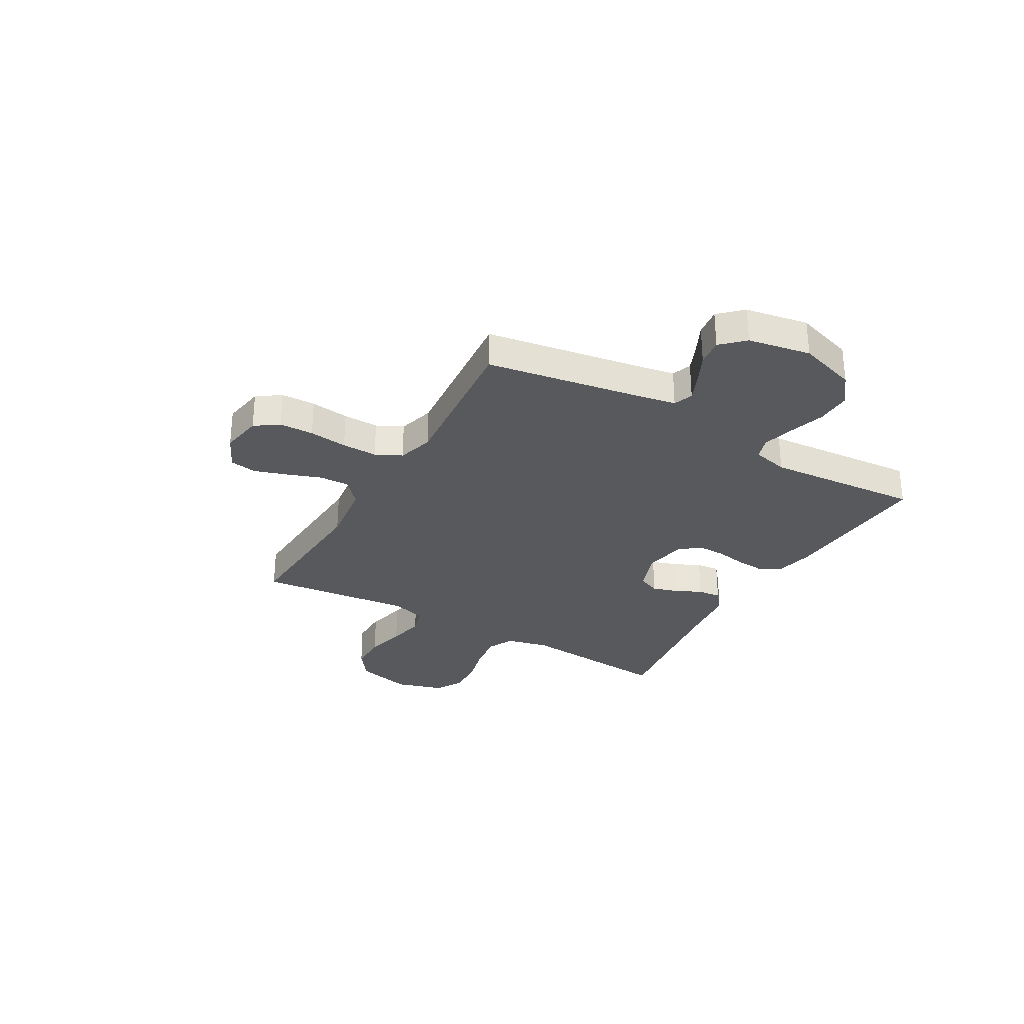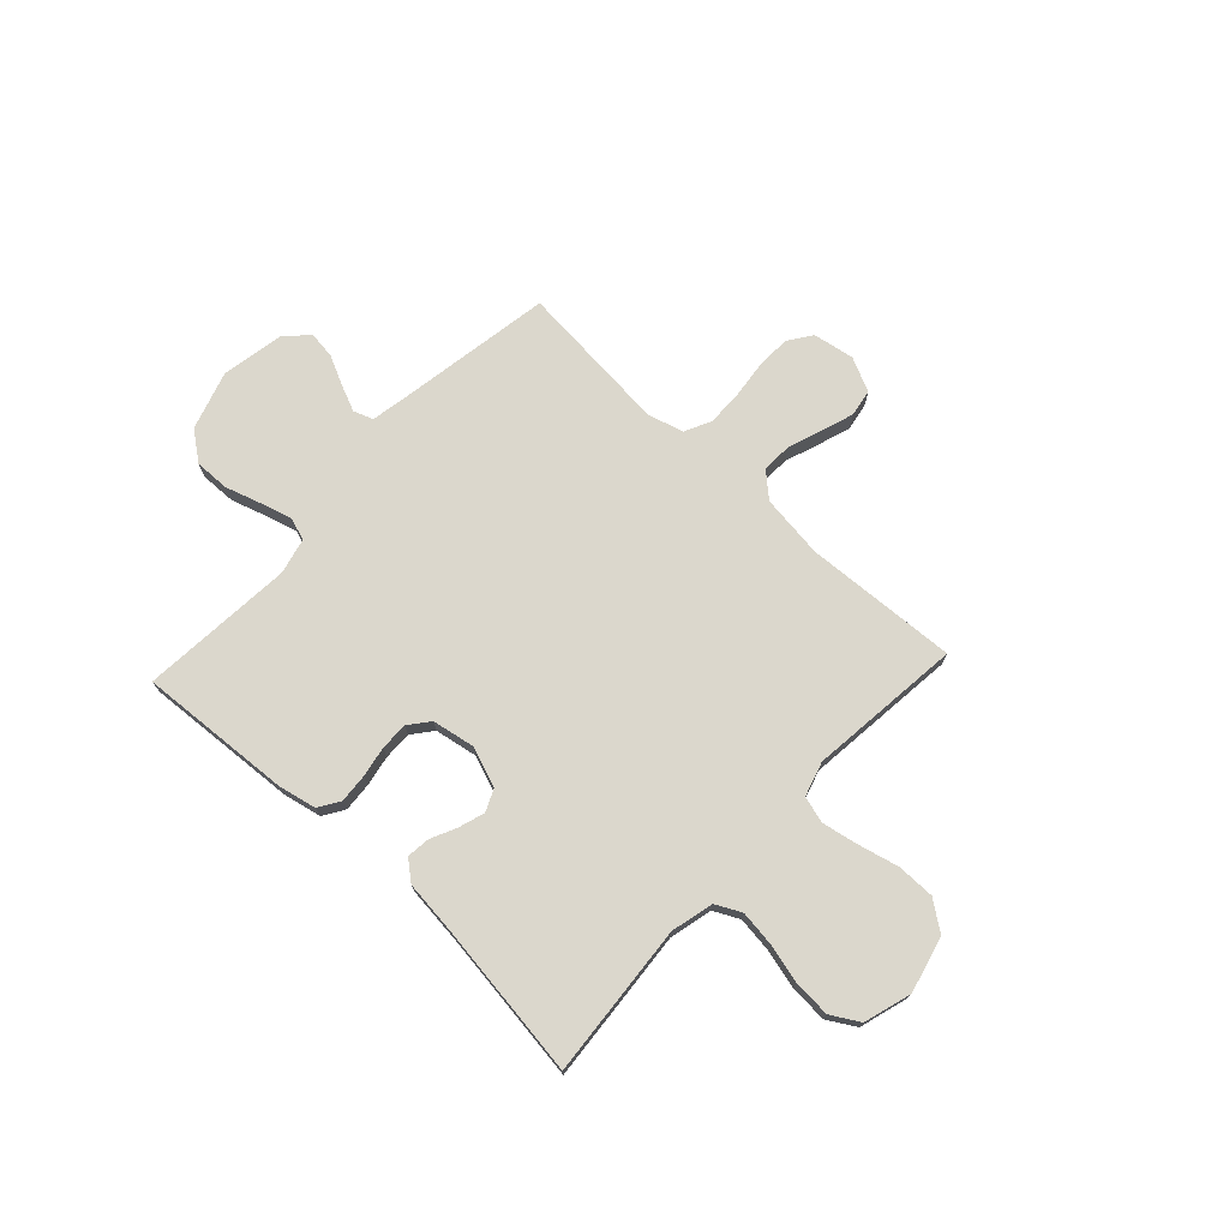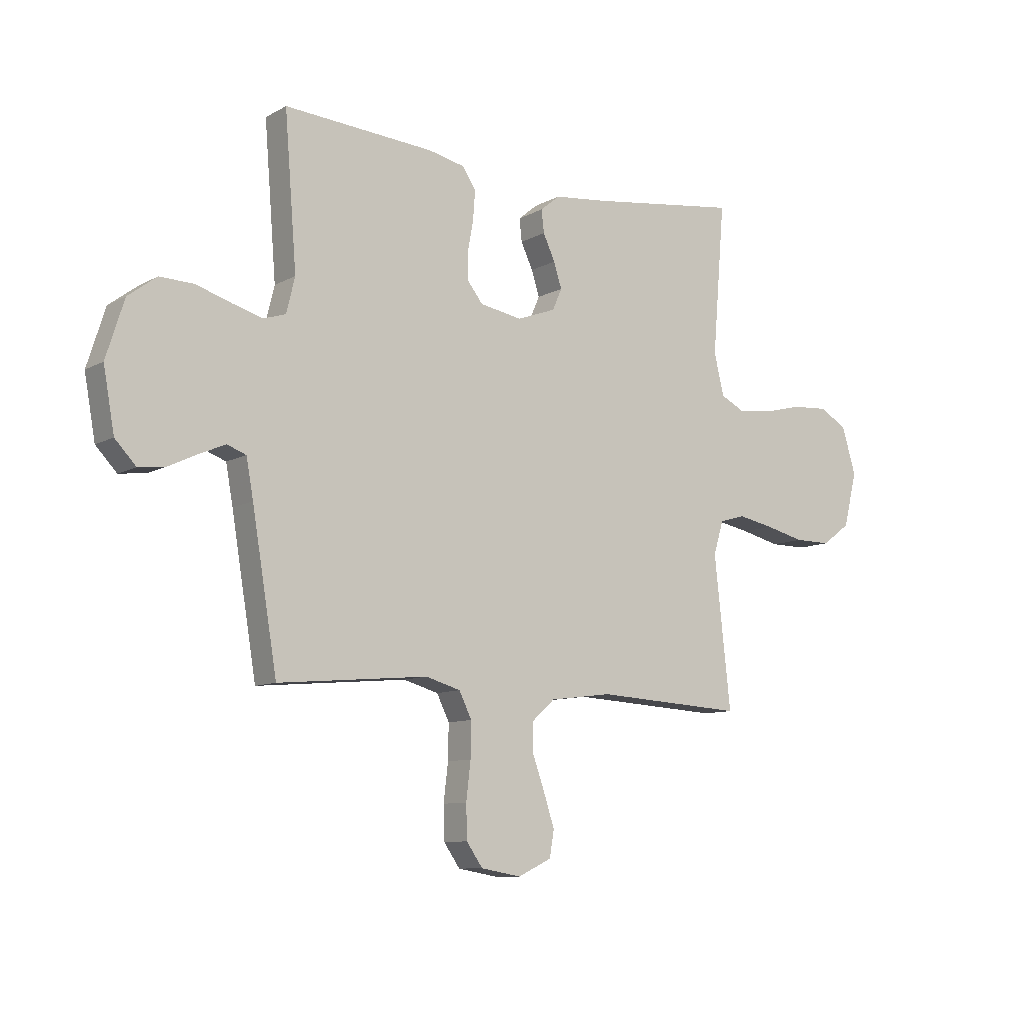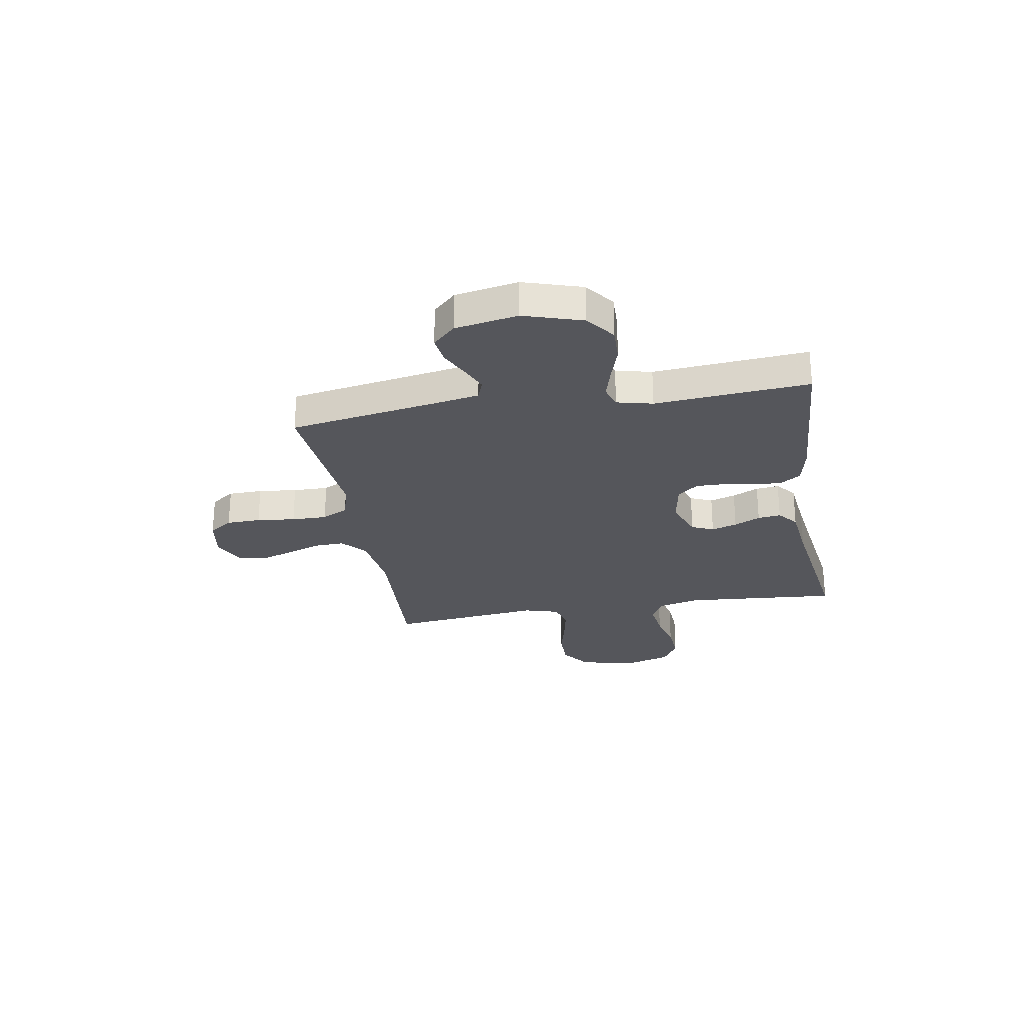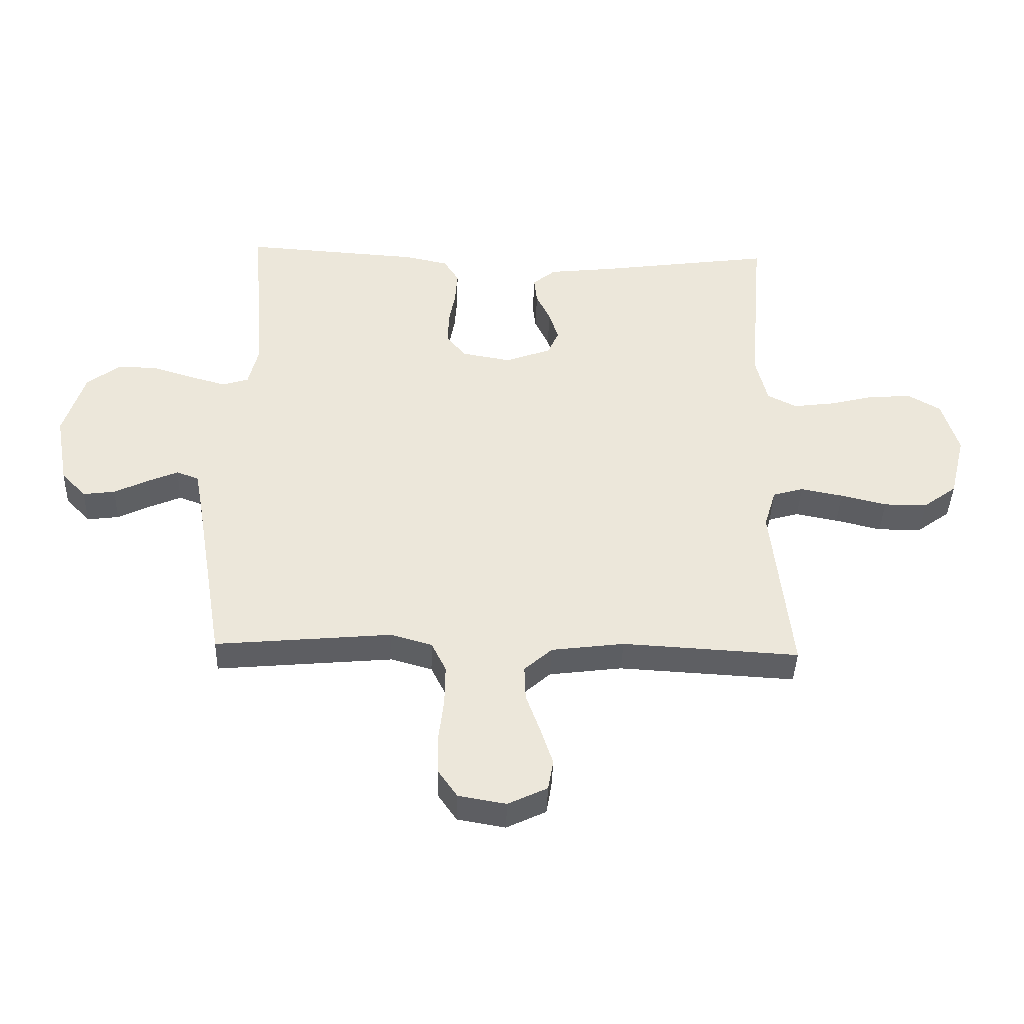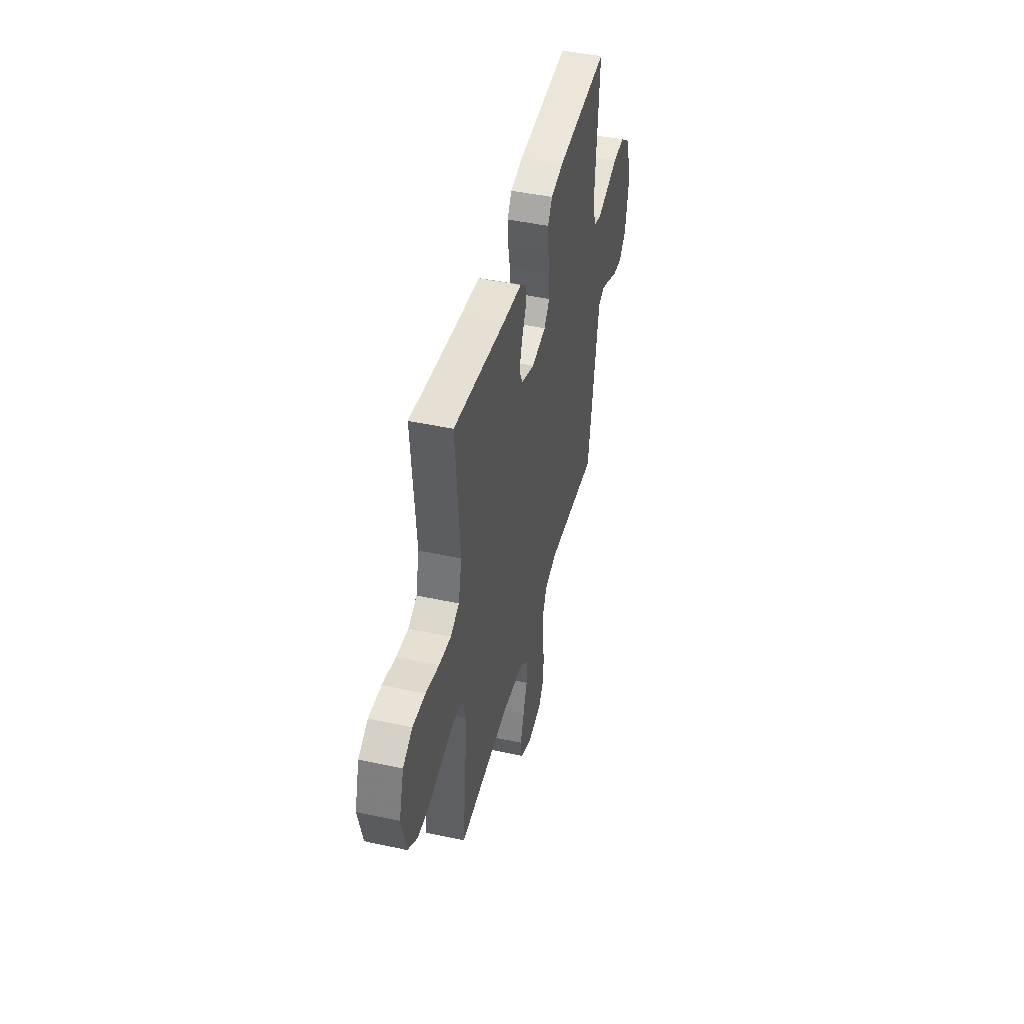
<metadata>
{"format":"obj","ext":"obj","renderer":"f3d","projection":"perspective","resolution":1024,"background":"white","views":[{"elev":-30.2,"azim":-119.9,"up":"+Y"},{"elev":73.1,"azim":42.9,"up":"+Y"},{"elev":-9.6,"azim":-36.0,"up":"+Z"},{"elev":-26.2,"azim":-80.2,"up":"+Y"},{"elev":-40.9,"azim":-1.8,"up":"+Z"},{"elev":45.0,"azim":104.1,"up":"+Z"}]}
</metadata>
<code>
v -0.5 0.07 0.5
v -0.2 0.07 0.48
v -0.126 0.07 0.464
v -0.1 0.07 0.423
v -0.104 0.07 0.367
v -0.115 0.07 0.307
v -0.116 0.07 0.252
v -0.084 0.07 0.212
v 0 0.07 0.197
v 0.078 0.07 0.226
v 0.097 0.07 0.269
v 0.081 0.07 0.319
v 0.057 0.07 0.37
v 0.052 0.07 0.415
v 0.091 0.07 0.447
v 0.2 0.07 0.459
v 0.5 0.07 0.5
v 0.475 0.07 0.2
v 0.495 0.07 0.117
v 0.545 0.07 0.092
v 0.615 0.07 0.101
v 0.691 0.07 0.12
v 0.764 0.07 0.125
v 0.819 0.07 0.093
v 0.847 0.07 0
v 0.82 0.07 -0.109
v 0.763 0.07 -0.151
v 0.689 0.07 -0.151
v 0.611 0.07 -0.132
v 0.539 0.07 -0.118
v 0.487 0.07 -0.133
v 0.467 0.07 -0.2
v 0.5 0.07 -0.5
v 0.2 0.07 -0.483
v 0.076 0.07 -0.499
v 0.029 0.07 -0.541
v 0.031 0.07 -0.6
v 0.055 0.07 -0.667
v 0.076 0.07 -0.731
v 0.067 0.07 -0.783
v 0 0.07 -0.815
v -0.081 0.07 -0.801
v -0.113 0.07 -0.755
v -0.115 0.07 -0.688
v -0.106 0.07 -0.613
v -0.105 0.07 -0.544
v -0.13 0.07 -0.493
v -0.2 0.07 -0.473
v -0.5 0.07 -0.5
v -0.55 0.07 -0.2
v -0.564 0.07 -0.123
v -0.602 0.07 -0.109
v -0.653 0.07 -0.131
v -0.711 0.07 -0.159
v -0.765 0.07 -0.166
v -0.807 0.07 -0.122
v -0.829 0.07 0
v -0.793 0.07 0.114
v -0.736 0.07 0.157
v -0.668 0.07 0.155
v -0.598 0.07 0.133
v -0.537 0.07 0.116
v -0.493 0.07 0.13
v -0.476 0.07 0.2
v -0.5 0 0.5
v -0.2 0 0.48
v -0.126 0 0.464
v -0.1 0 0.423
v -0.104 0 0.367
v -0.115 0 0.307
v -0.116 0 0.252
v -0.084 0 0.212
v 0 0 0.197
v 0.078 0 0.226
v 0.097 0 0.269
v 0.081 0 0.319
v 0.057 0 0.37
v 0.052 0 0.415
v 0.091 0 0.447
v 0.2 0 0.459
v 0.5 0 0.5
v 0.475 0 0.2
v 0.495 0 0.117
v 0.545 0 0.092
v 0.615 0 0.101
v 0.691 0 0.12
v 0.764 0 0.125
v 0.819 0 0.093
v 0.847 0 0
v 0.82 0 -0.109
v 0.763 0 -0.151
v 0.689 0 -0.151
v 0.611 0 -0.132
v 0.539 0 -0.118
v 0.487 0 -0.133
v 0.467 0 -0.2
v 0.5 0 -0.5
v 0.2 0 -0.483
v 0.076 0 -0.499
v 0.029 0 -0.541
v 0.031 0 -0.6
v 0.055 0 -0.667
v 0.076 0 -0.731
v 0.067 0 -0.783
v 0 0 -0.815
v -0.081 0 -0.801
v -0.113 0 -0.755
v -0.115 0 -0.688
v -0.106 0 -0.613
v -0.105 0 -0.544
v -0.13 0 -0.493
v -0.2 0 -0.473
v -0.5 0 -0.5
v -0.55 0 -0.2
v -0.564 0 -0.123
v -0.602 0 -0.109
v -0.653 0 -0.131
v -0.711 0 -0.159
v -0.765 0 -0.166
v -0.807 0 -0.122
v -0.829 0 0
v -0.793 0 0.114
v -0.736 0 0.157
v -0.668 0 0.155
v -0.598 0 0.133
v -0.537 0 0.116
v -0.493 0 0.13
v -0.476 0 0.2
f 58 59 60 61
f 58 61 62
f 57 58 62
f 56 57 62 63
f 53 54 55 56
f 52 53 56 63
f 48 49 50
f 47 48 50 51
f 42 43 44 45
f 42 45 46
f 41 42 46
f 40 41 46
f 37 38 39 40
f 37 40 46 47
f 32 33 34
f 31 32 34 35
f 26 27 28 29
f 26 29 30
f 25 26 30
f 24 25 30 31
f 21 22 23 24
f 20 21 24 31
f 16 17 18
f 16 18 19
f 15 16 19
f 12 13 14 15
f 11 12 15 19
f 10 11 19 20
f 3 4 5 6
f 3 6 7
f 64 1 2 3
f 63 64 3 7
f 51 52 63 7
f 36 37 47 51
f 35 36 51 7
f 9 10 20 31
f 8 9 31 35
f 7 8 35
f 125 124 123 122
f 126 125 122
f 126 122 121
f 127 126 121 120
f 120 119 118 117
f 127 120 117 116
f 114 113 112
f 115 114 112 111
f 109 108 107 106
f 110 109 106
f 110 106 105
f 110 105 104
f 104 103 102 101
f 111 110 104 101
f 98 97 96
f 99 98 96 95
f 93 92 91 90
f 94 93 90
f 94 90 89
f 95 94 89 88
f 88 87 86 85
f 95 88 85 84
f 82 81 80
f 83 82 80
f 83 80 79
f 79 78 77 76
f 83 79 76 75
f 84 83 75 74
f 70 69 68 67
f 71 70 67
f 67 66 65 128
f 71 67 128 127
f 71 127 116 115
f 115 111 101 100
f 71 115 100 99
f 95 84 74 73
f 99 95 73 72
f 99 72 71
f 1 65 66 2
f 2 66 67 3
f 3 67 68 4
f 4 68 69 5
f 5 69 70 6
f 6 70 71 7
f 7 71 72 8
f 8 72 73 9
f 9 73 74 10
f 10 74 75 11
f 11 75 76 12
f 12 76 77 13
f 13 77 78 14
f 14 78 79 15
f 15 79 80 16
f 16 80 81 17
f 17 81 82 18
f 18 82 83 19
f 19 83 84 20
f 20 84 85 21
f 21 85 86 22
f 22 86 87 23
f 23 87 88 24
f 24 88 89 25
f 25 89 90 26
f 26 90 91 27
f 27 91 92 28
f 28 92 93 29
f 29 93 94 30
f 30 94 95 31
f 31 95 96 32
f 32 96 97 33
f 33 97 98 34
f 34 98 99 35
f 35 99 100 36
f 36 100 101 37
f 37 101 102 38
f 38 102 103 39
f 39 103 104 40
f 40 104 105 41
f 41 105 106 42
f 42 106 107 43
f 43 107 108 44
f 44 108 109 45
f 45 109 110 46
f 46 110 111 47
f 47 111 112 48
f 48 112 113 49
f 49 113 114 50
f 50 114 115 51
f 51 115 116 52
f 52 116 117 53
f 53 117 118 54
f 54 118 119 55
f 55 119 120 56
f 56 120 121 57
f 57 121 122 58
f 58 122 123 59
f 59 123 124 60
f 60 124 125 61
f 61 125 126 62
f 62 126 127 63
f 63 127 128 64
f 64 128 65 1

</code>
